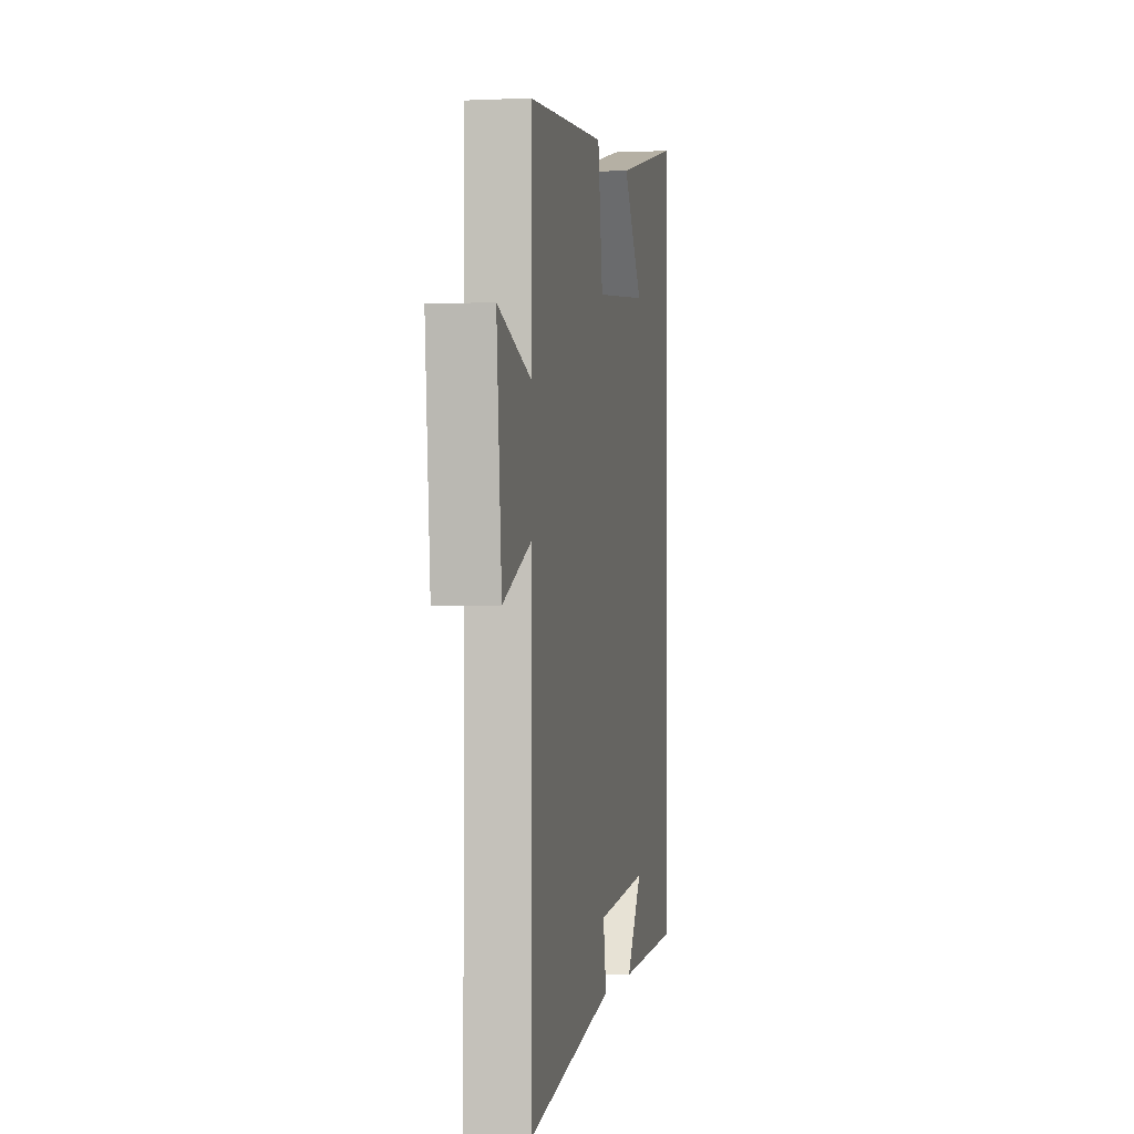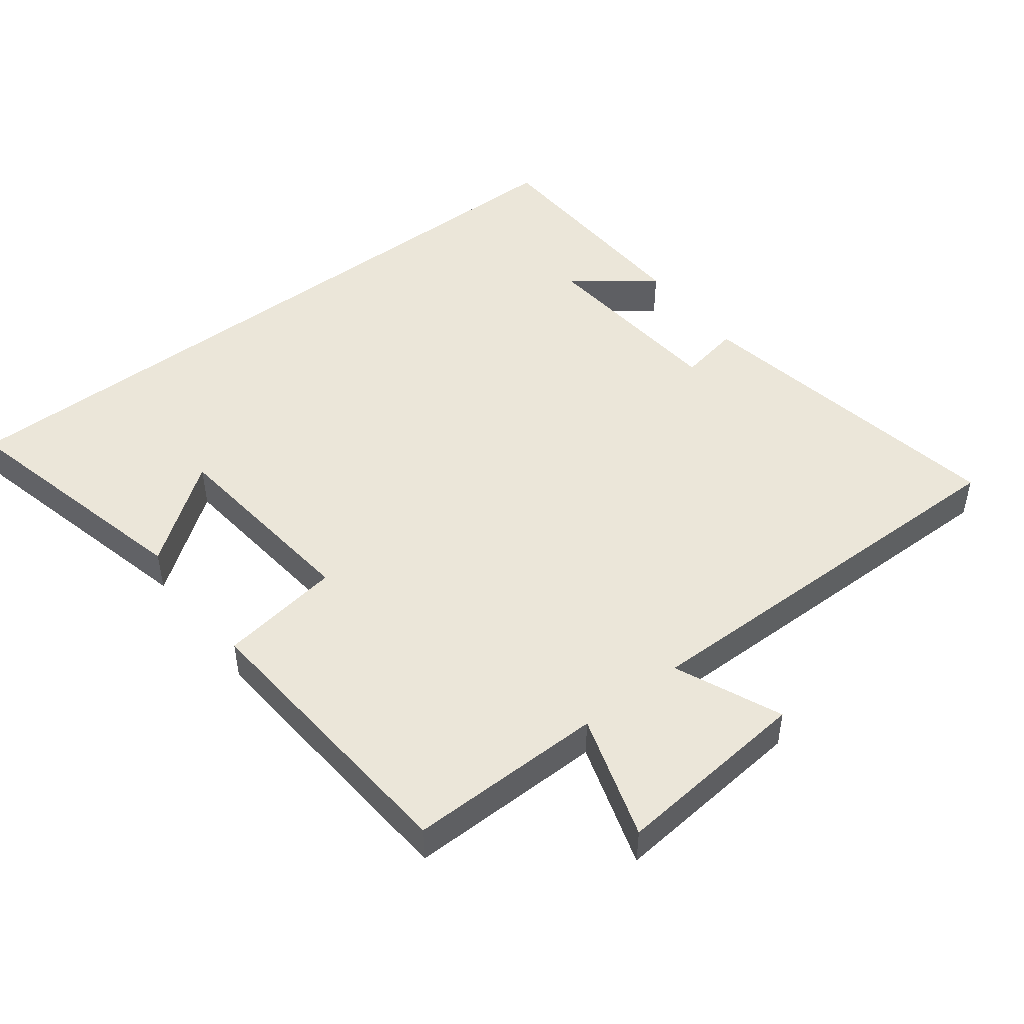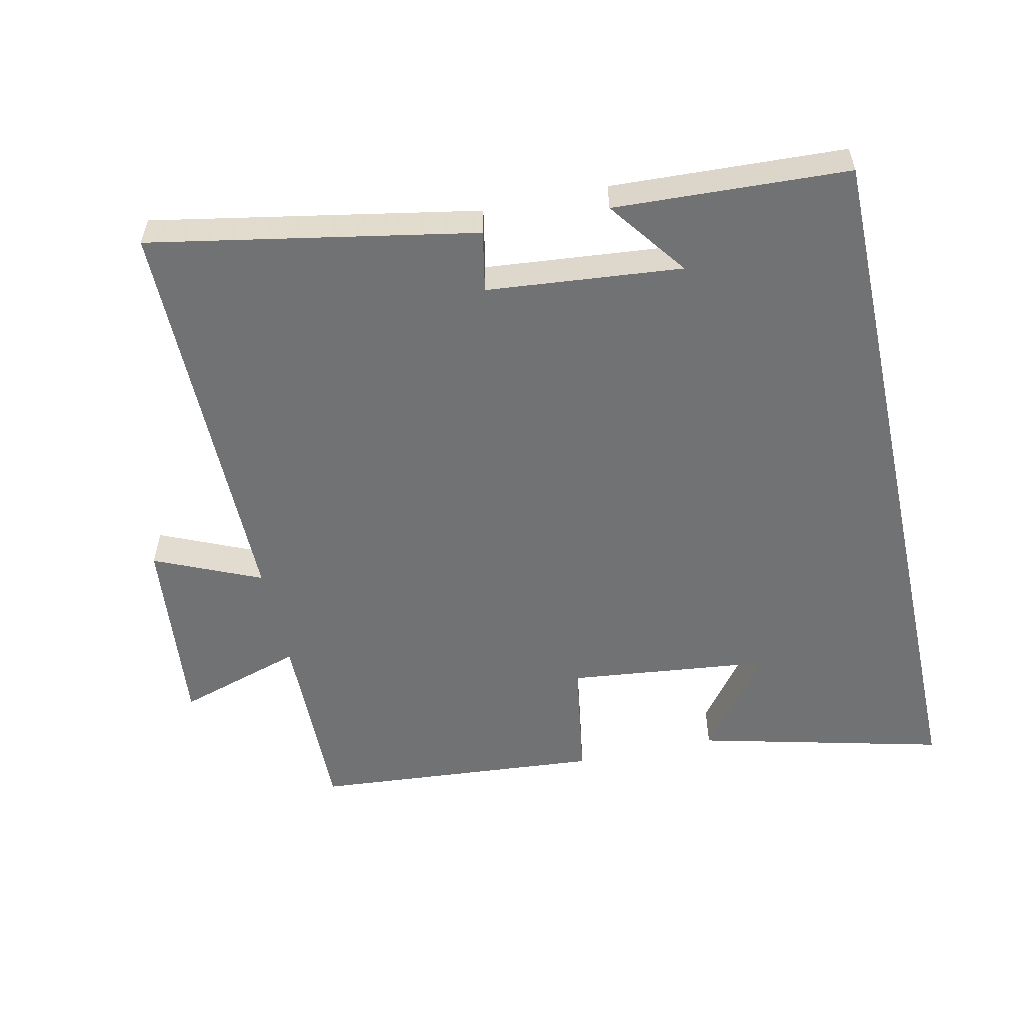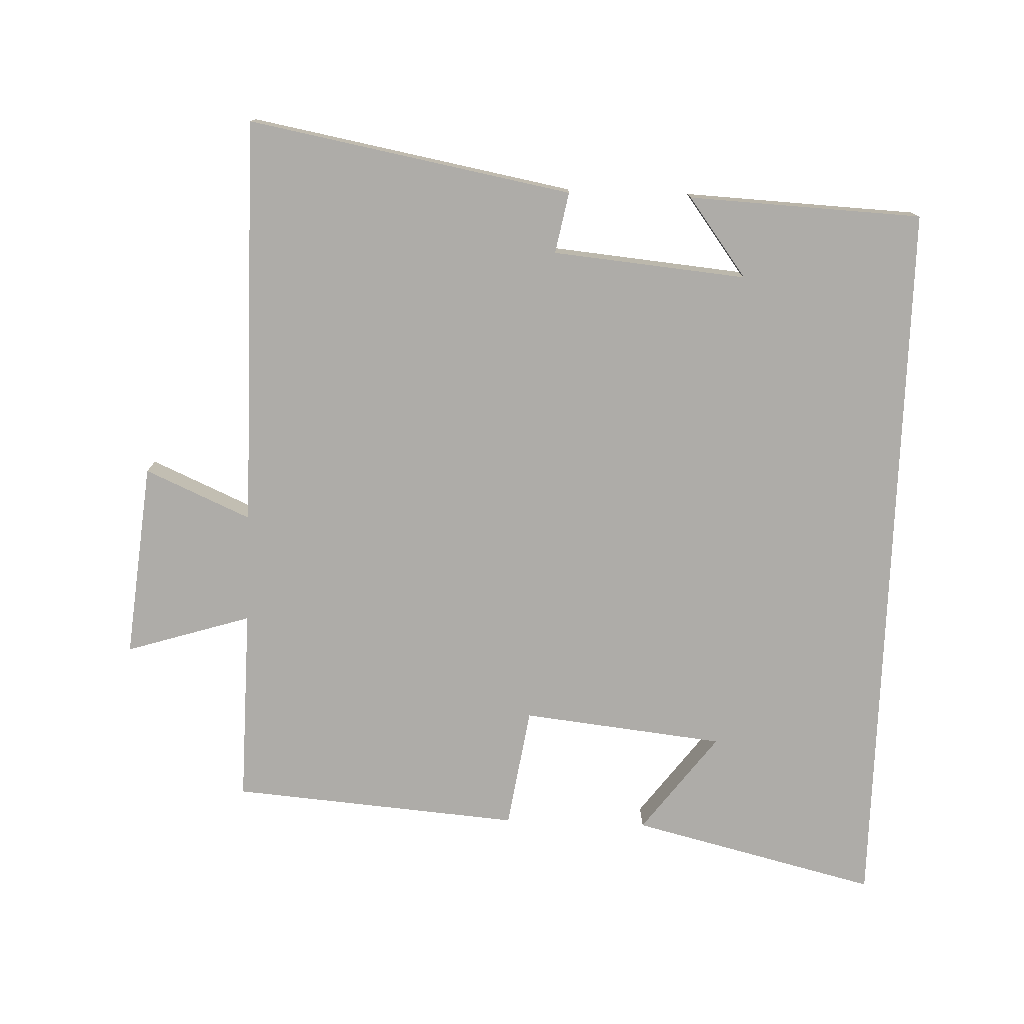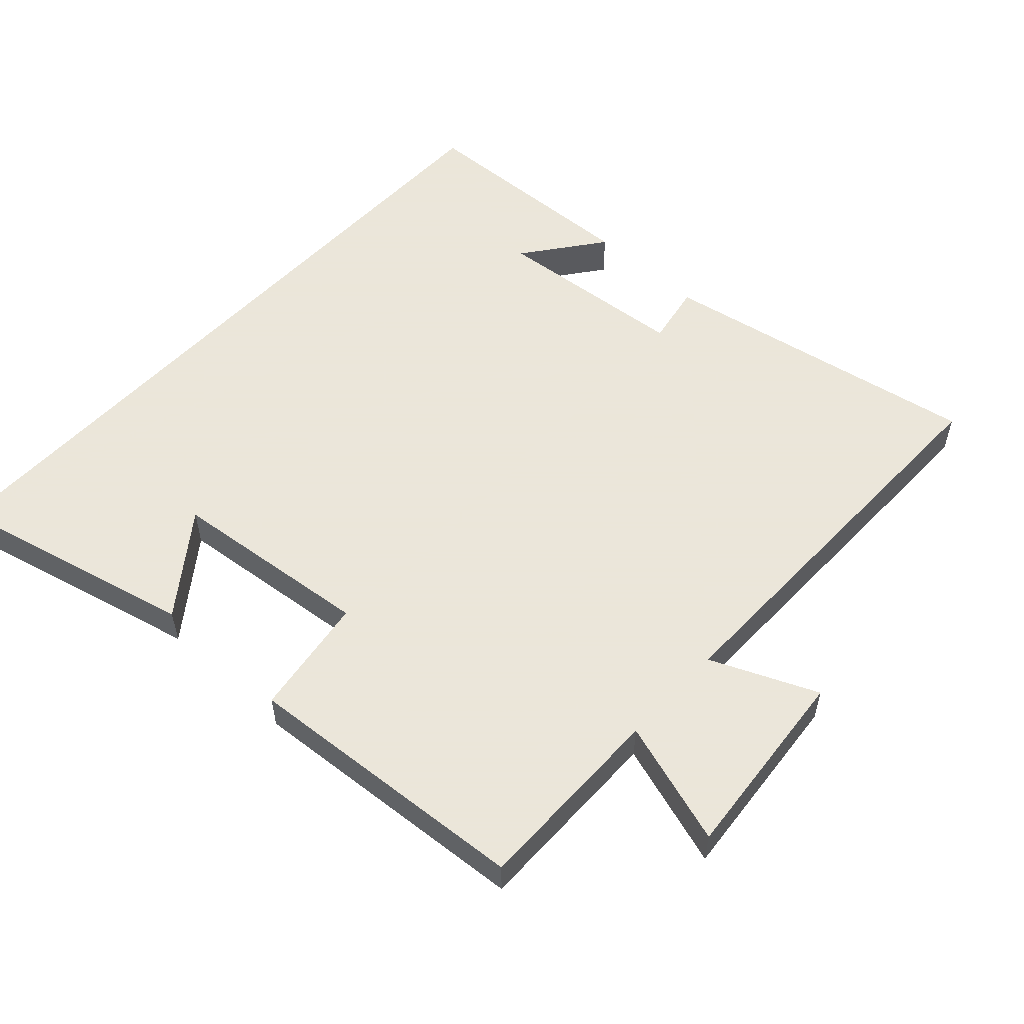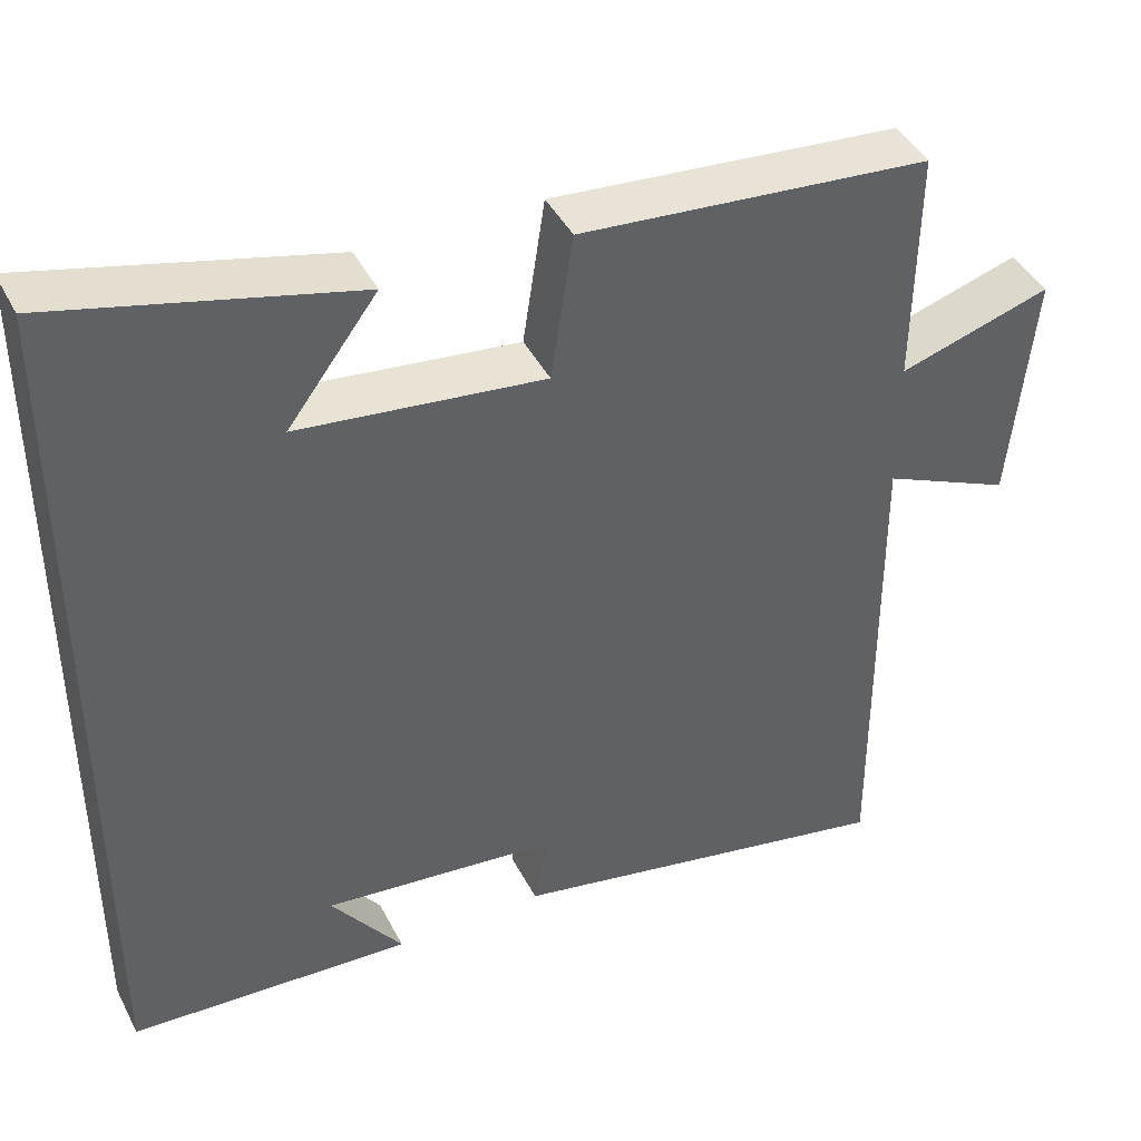
<metadata>
{"format":"obj","ext":"obj","renderer":"f3d","projection":"perspective","resolution":1024,"background":"white","views":[{"elev":-1.5,"azim":99.9,"up":"+Z"},{"elev":48.1,"azim":52.6,"up":"+Y"},{"elev":-55.4,"azim":-167.8,"up":"+Y"},{"elev":-76.8,"azim":177.8,"up":"+Y"},{"elev":55.0,"azim":42.8,"up":"+Y"},{"elev":42.4,"azim":-25.5,"up":"+Z"}]}
</metadata>
<code>
v -0.5 0.07 0.588
v -0.137 0.07 0.5
v -0.246 0.07 0.354
v 0.052 0.07 0.322
v 0.079 0.07 0.5
v 0.504 0.07 0.467
v 0.5 0.07 0.179
v 0.684 0.07 0.237
v 0.656 0.07 -0.051
v 0.5 0.07 0.017
v 0.503 0.07 -0.587
v 0.026 0.07 -0.5
v 0.043 0.07 -0.41
v -0.243 0.07 -0.384
v -0.156 0.07 -0.5
v -0.5 0.07 -0.485
v -0.5 0 0.588
v -0.137 0 0.5
v -0.246 0 0.354
v 0.052 0 0.322
v 0.079 0 0.5
v 0.504 0 0.467
v 0.5 0 0.179
v 0.684 0 0.237
v 0.656 0 -0.051
v 0.5 0 0.017
v 0.503 0 -0.587
v 0.026 0 -0.5
v 0.043 0 -0.41
v -0.243 0 -0.384
v -0.156 0 -0.5
v -0.5 0 -0.485
f 14 15 16
f 14 16 1
f 13 14 1
f 10 11 12 13
f 7 8 9 10
f 7 10 13
f 6 7 13
f 5 6 13
f 4 5 13
f 3 4 13
f 1 2 3
f 1 3 13
f 32 31 30
f 17 32 30
f 17 30 29
f 29 28 27 26
f 26 25 24 23
f 29 26 23
f 29 23 22
f 29 22 21
f 29 21 20
f 29 20 19
f 19 18 17
f 29 19 17
f 1 17 18 2
f 2 18 19 3
f 3 19 20 4
f 4 20 21 5
f 5 21 22 6
f 6 22 23 7
f 7 23 24 8
f 8 24 25 9
f 9 25 26 10
f 10 26 27 11
f 11 27 28 12
f 12 28 29 13
f 13 29 30 14
f 14 30 31 15
f 15 31 32 16
f 16 32 17 1

</code>
